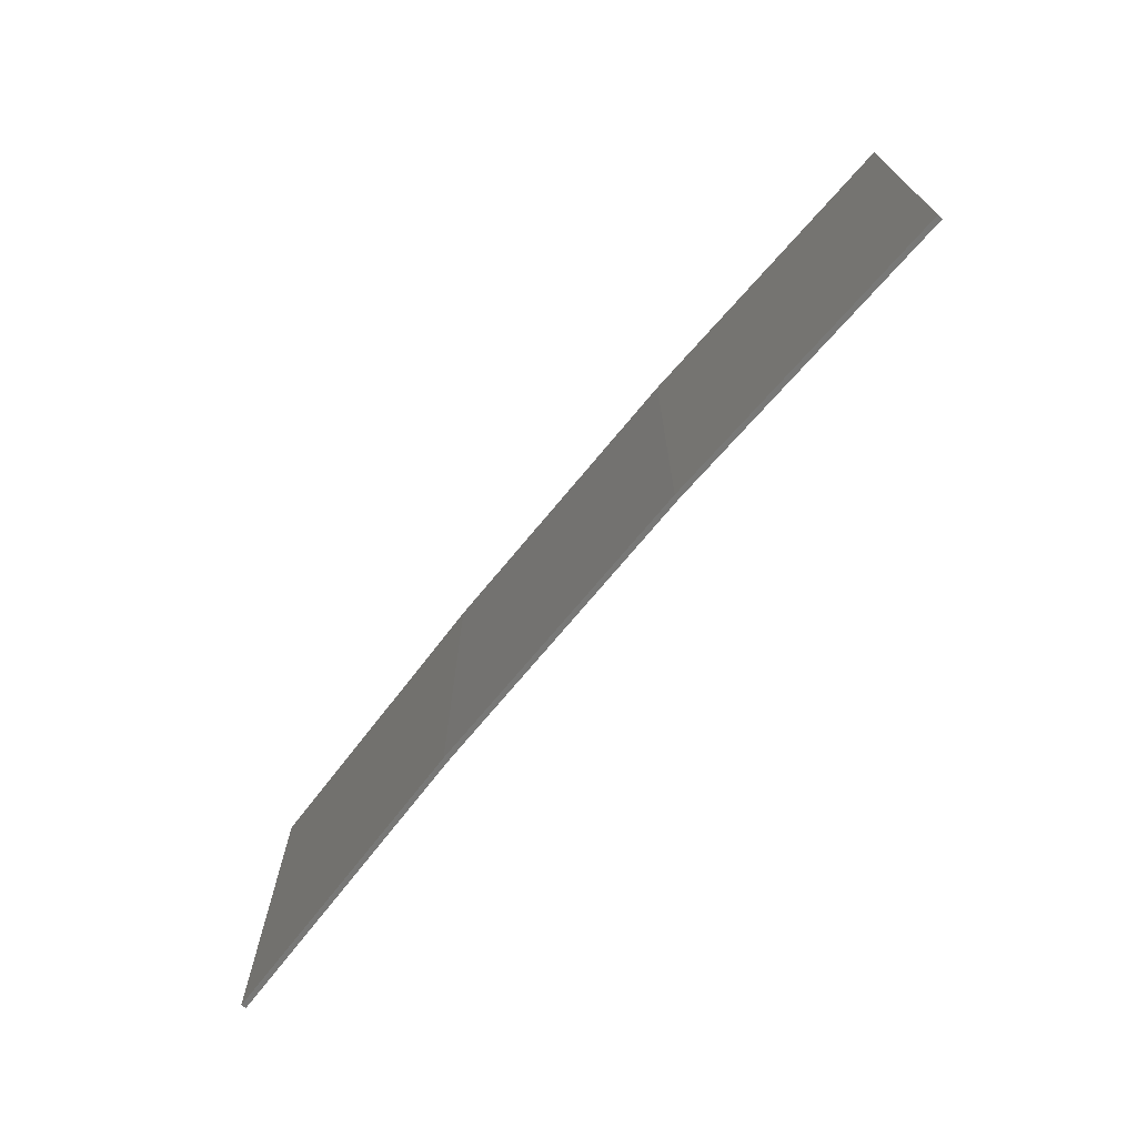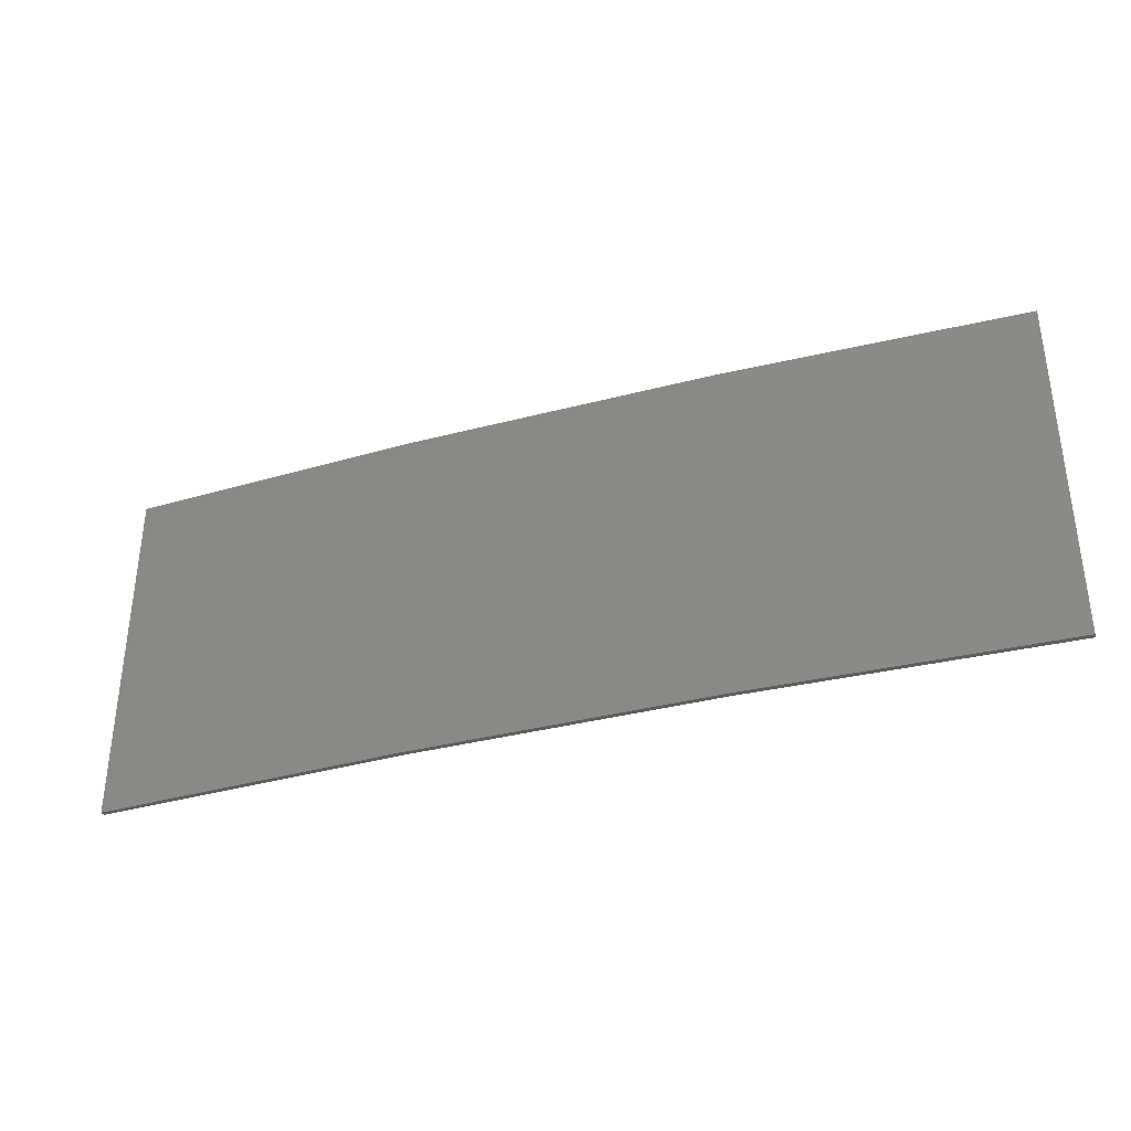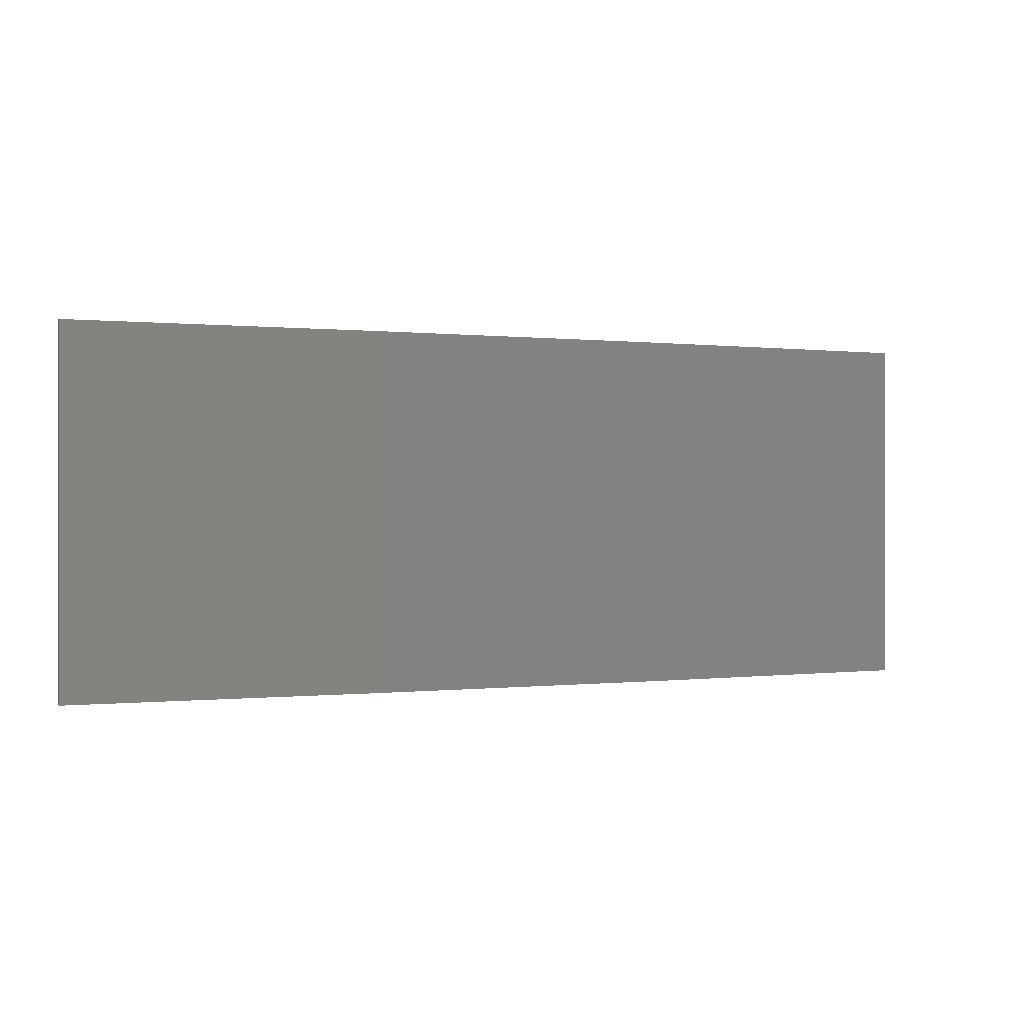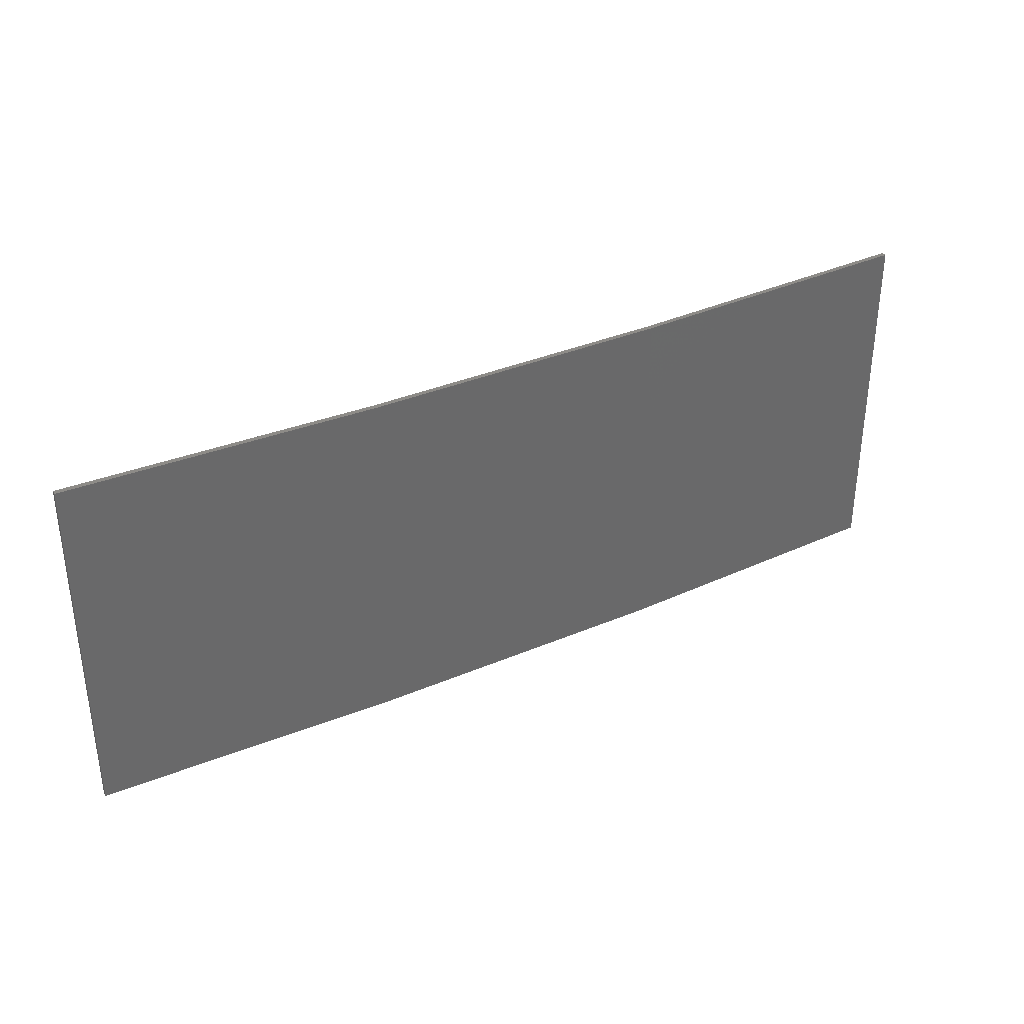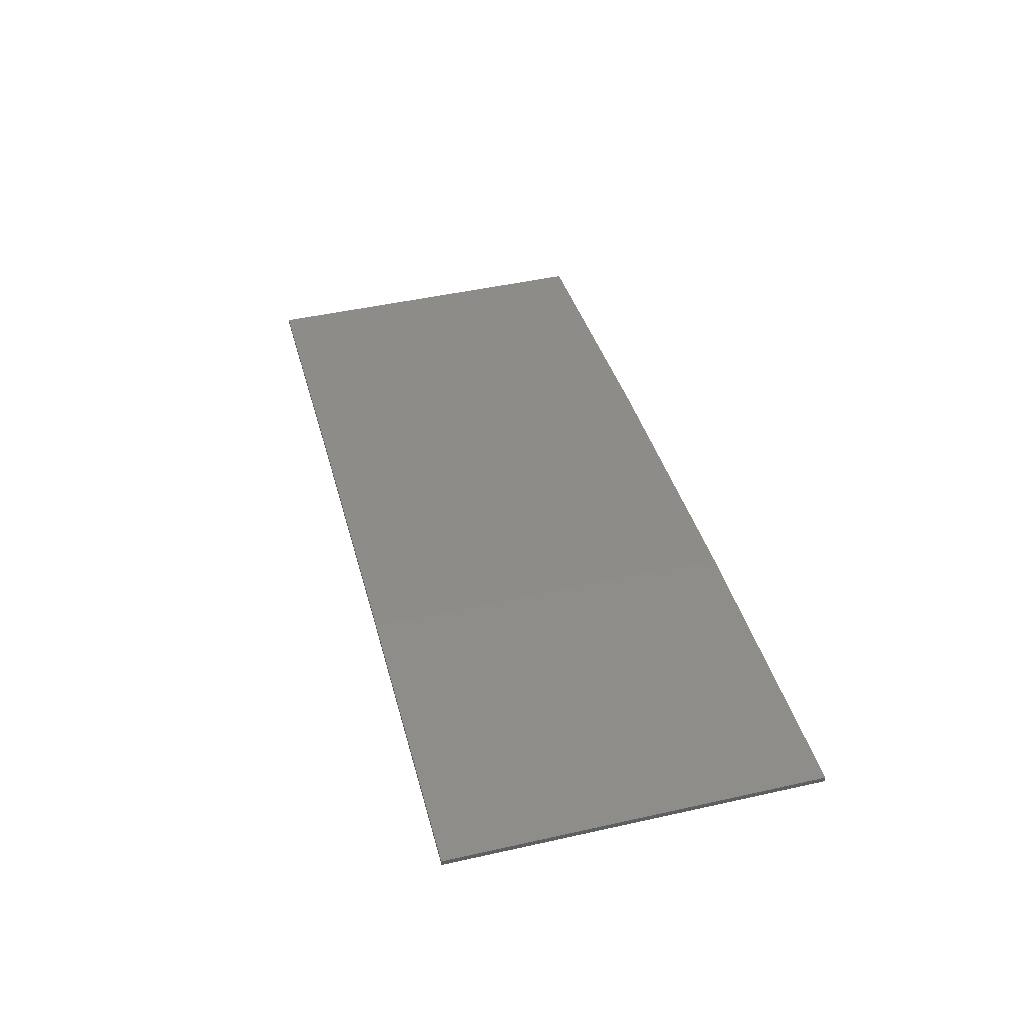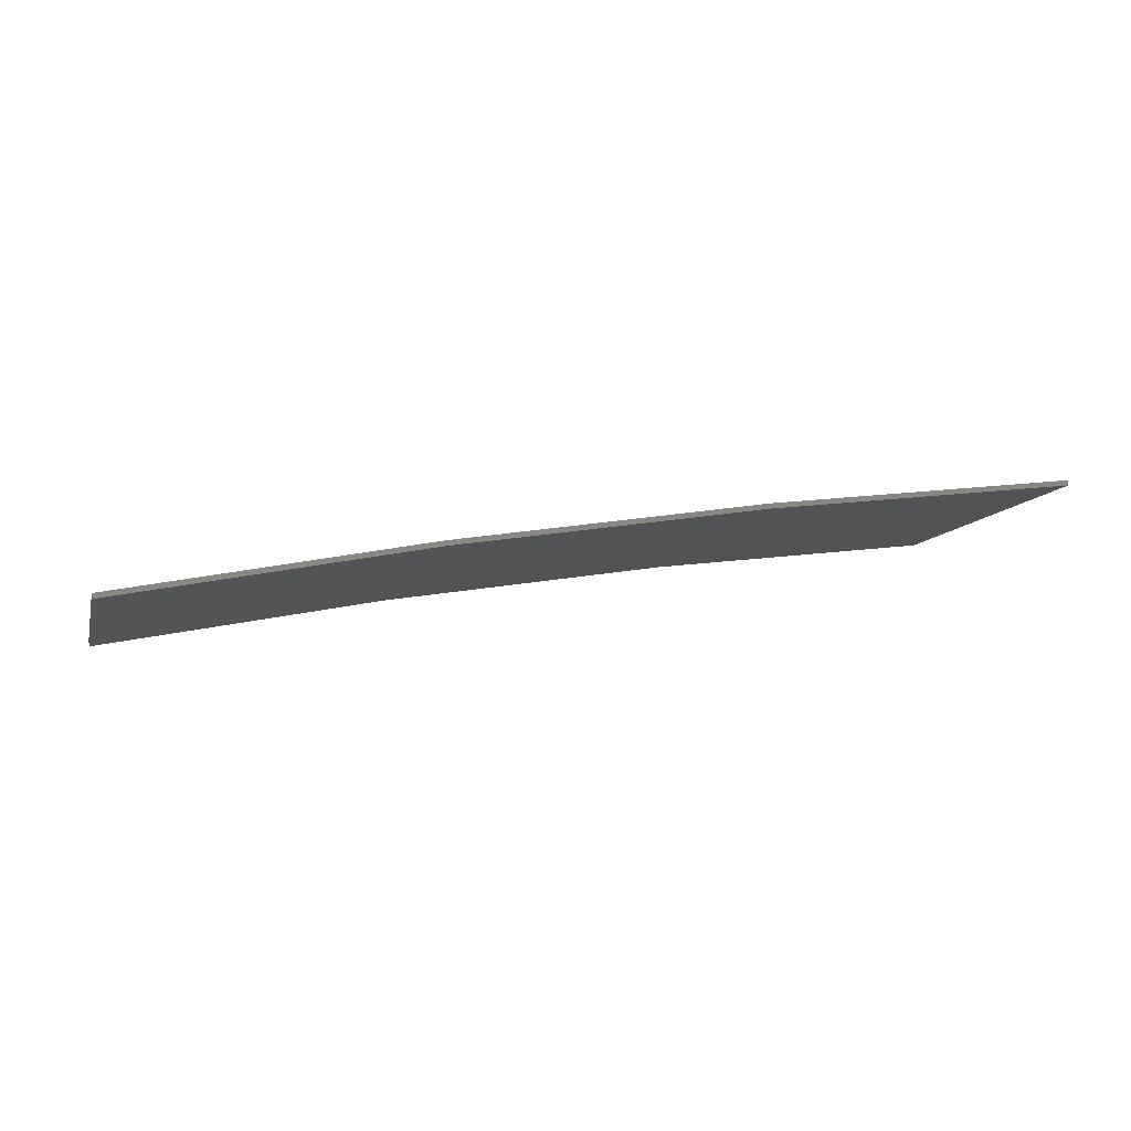
<metadata>
{"format":"stl","ext":"stl","renderer":"f3d","projection":"perspective","resolution":1024,"background":"white","views":[{"elev":-70.8,"azim":-120.6,"up":"+Z"},{"elev":-35.6,"azim":-152.0,"up":"+Z"},{"elev":0.1,"azim":164.6,"up":"+Z"},{"elev":34.7,"azim":159.1,"up":"+Z"},{"elev":47.2,"azim":75.8,"up":"+Y"},{"elev":-9.0,"azim":-14.1,"up":"+Y"}]}
</metadata>
<code>
# stl→obj: 16 verts, 28 faces
v -12.95 3.449 31.39
v -9.907 3.818 31.39
v -9.907 3.818 27.82
v -12.95 3.449 27.82
v -15.98 2.977 31.39
v -15.98 2.977 27.82
v -18.99 2.402 31.39
v -18.99 2.402 27.82
v -18.98 2.353 27.82
v -18.98 2.353 31.39
v -9.902 3.768 27.82
v -9.902 3.768 31.39
v -12.94 3.399 27.82
v -12.94 3.399 31.39
v -15.97 2.927 27.82
v -15.97 2.927 31.39
f 1 2 3
f 1 3 4
f 5 4 6
f 5 1 4
f 7 6 8
f 7 5 6
f 7 9 10
f 8 9 7
f 11 12 13
f 13 14 15
f 12 14 13
f 15 16 9
f 14 16 15
f 16 10 9
f 12 11 2
f 11 3 2
f 6 15 9
f 6 9 8
f 4 13 15
f 4 15 6
f 3 11 13
f 3 13 4
f 10 16 7
f 16 5 7
f 16 14 5
f 14 1 5
f 14 12 1
f 12 2 1

</code>
